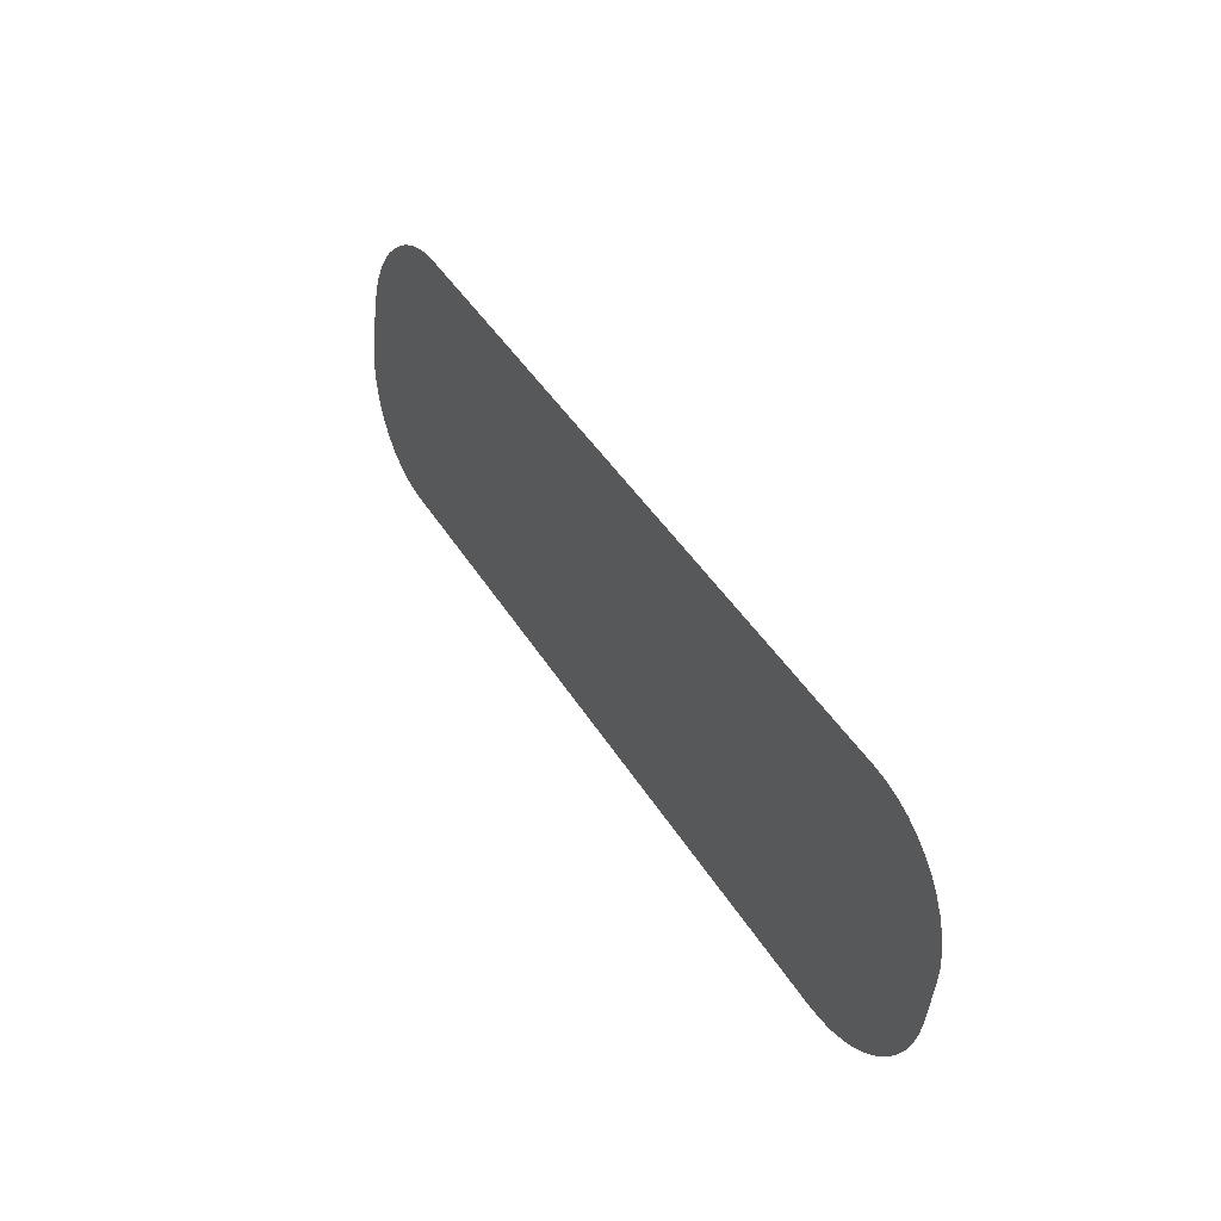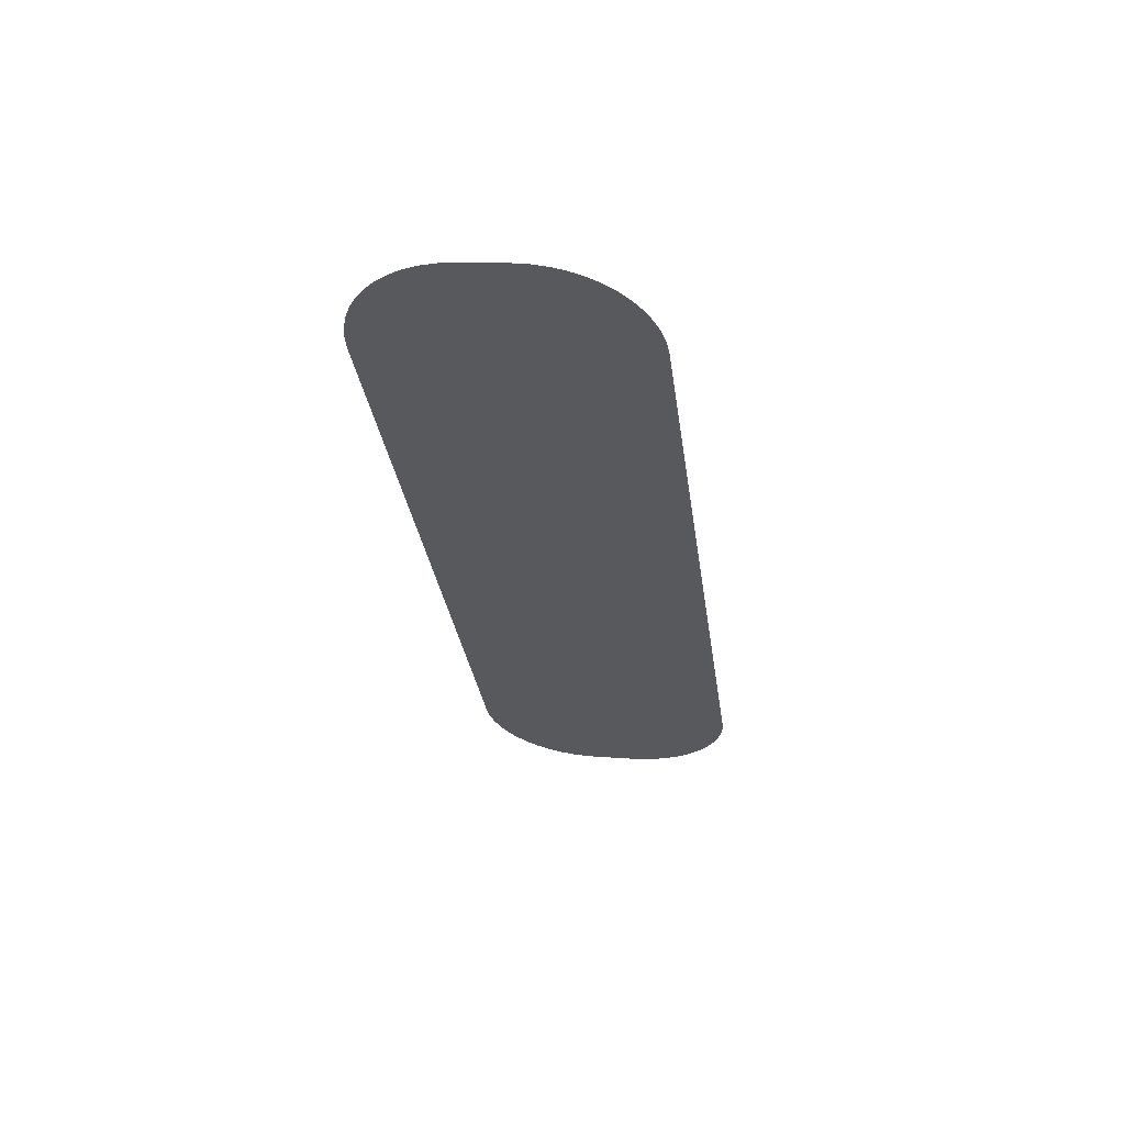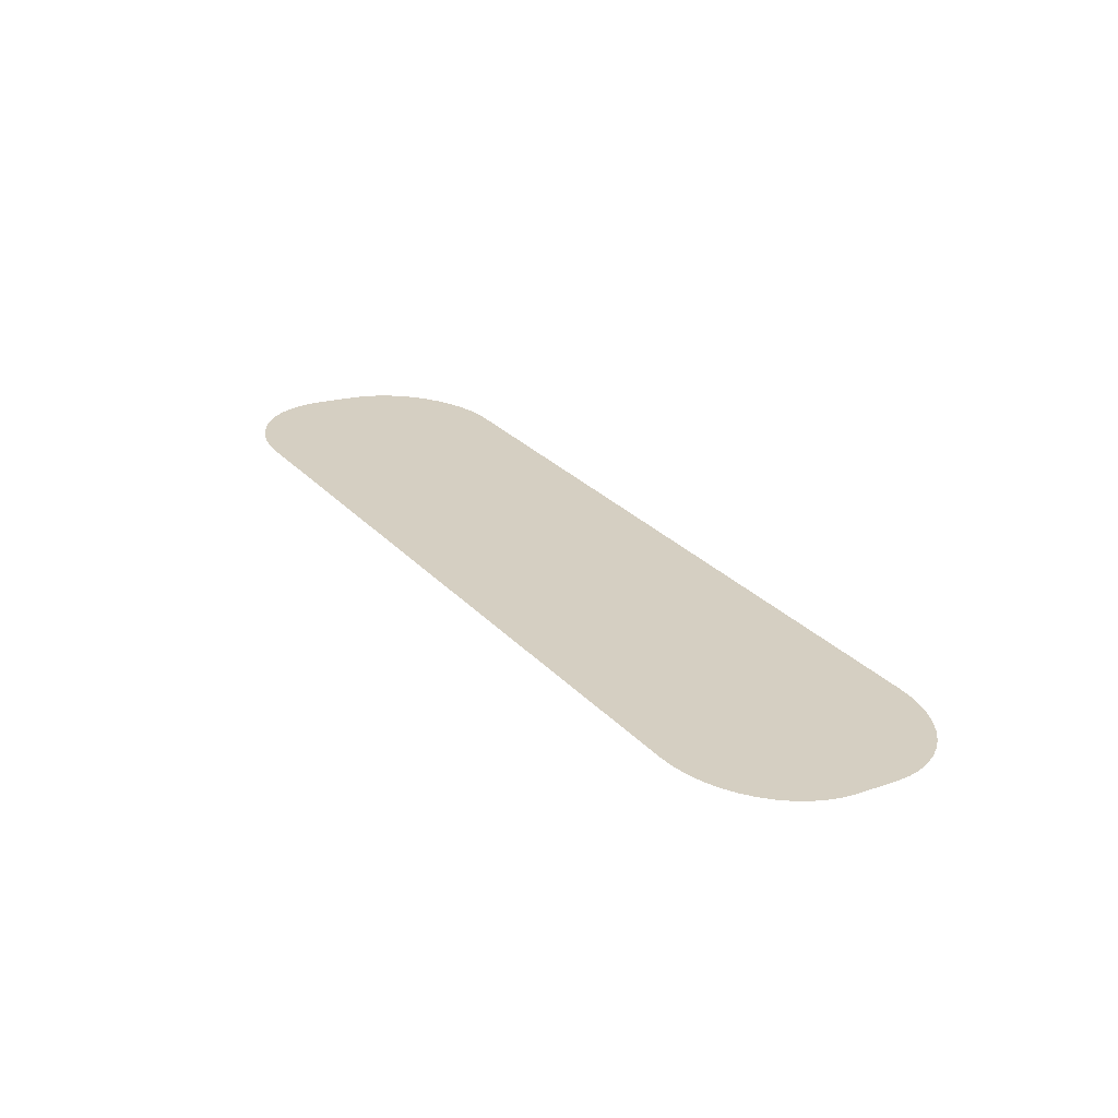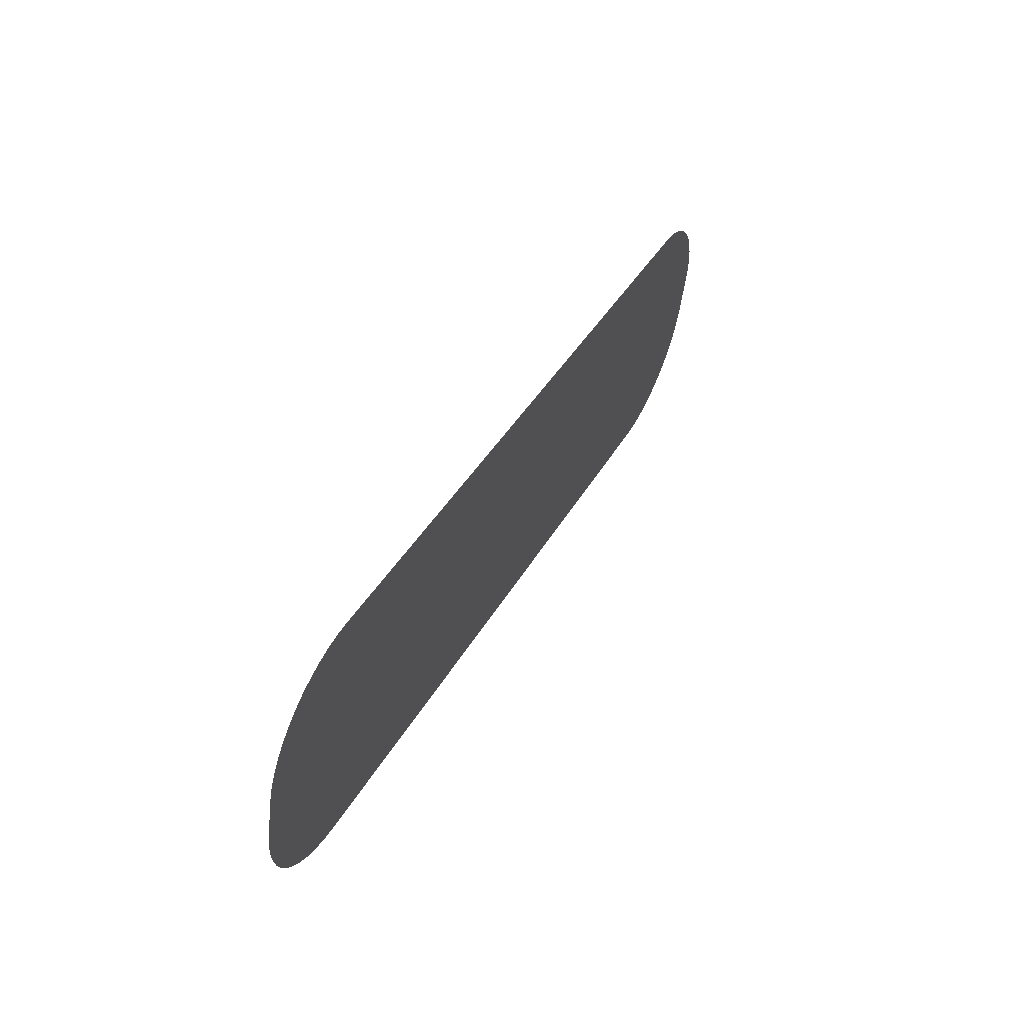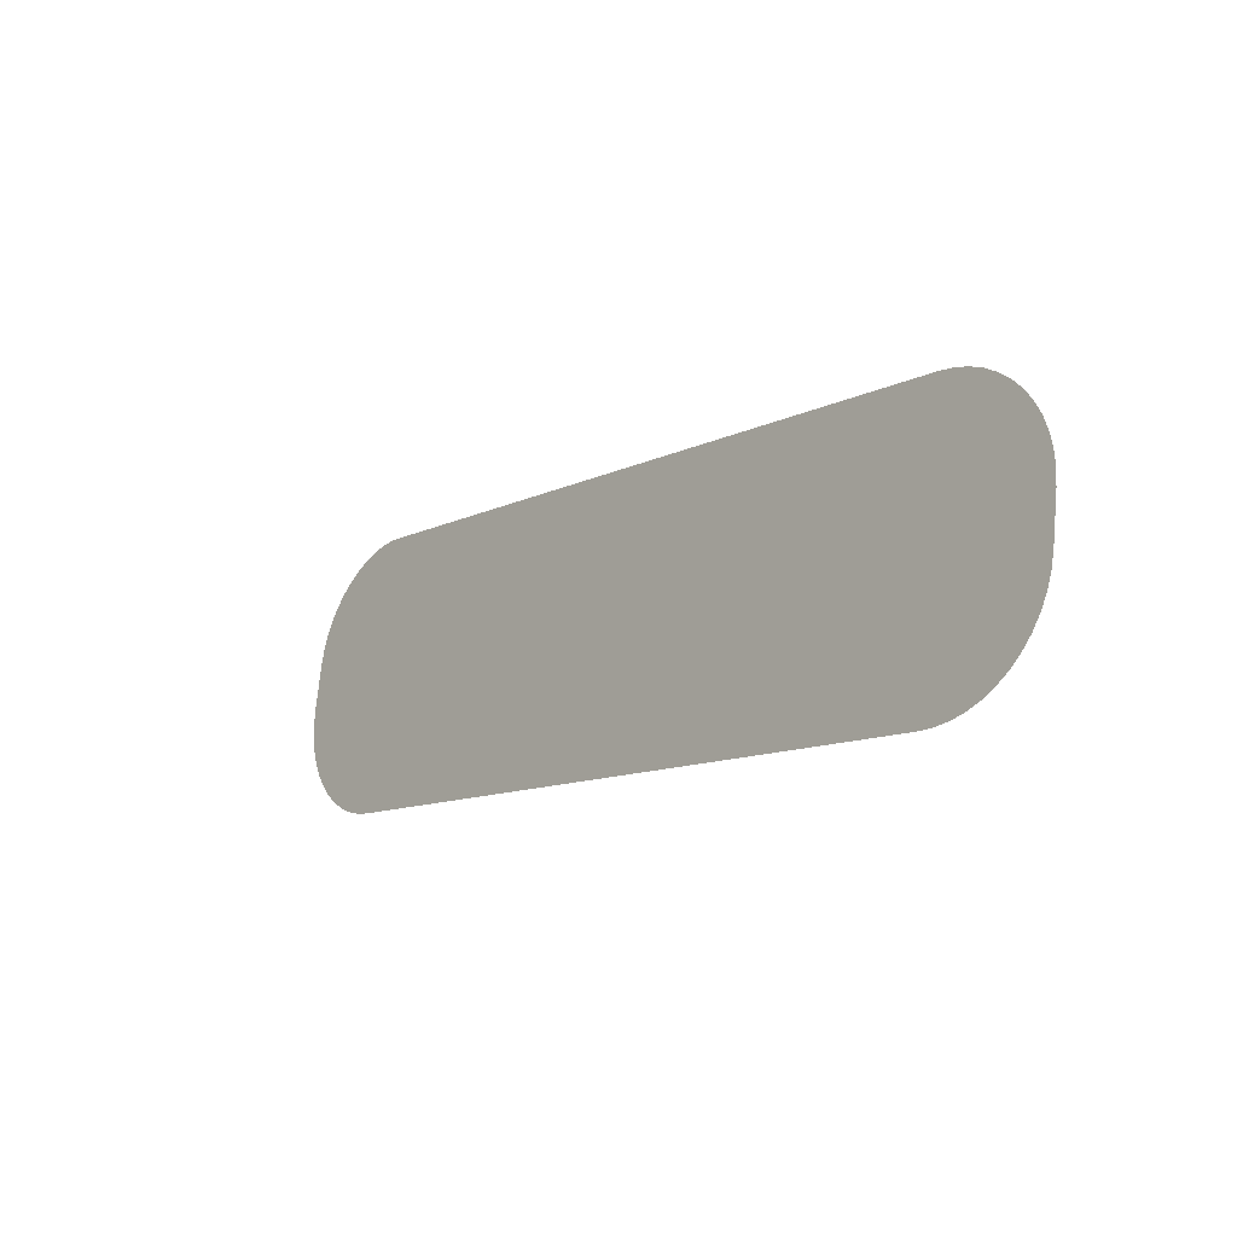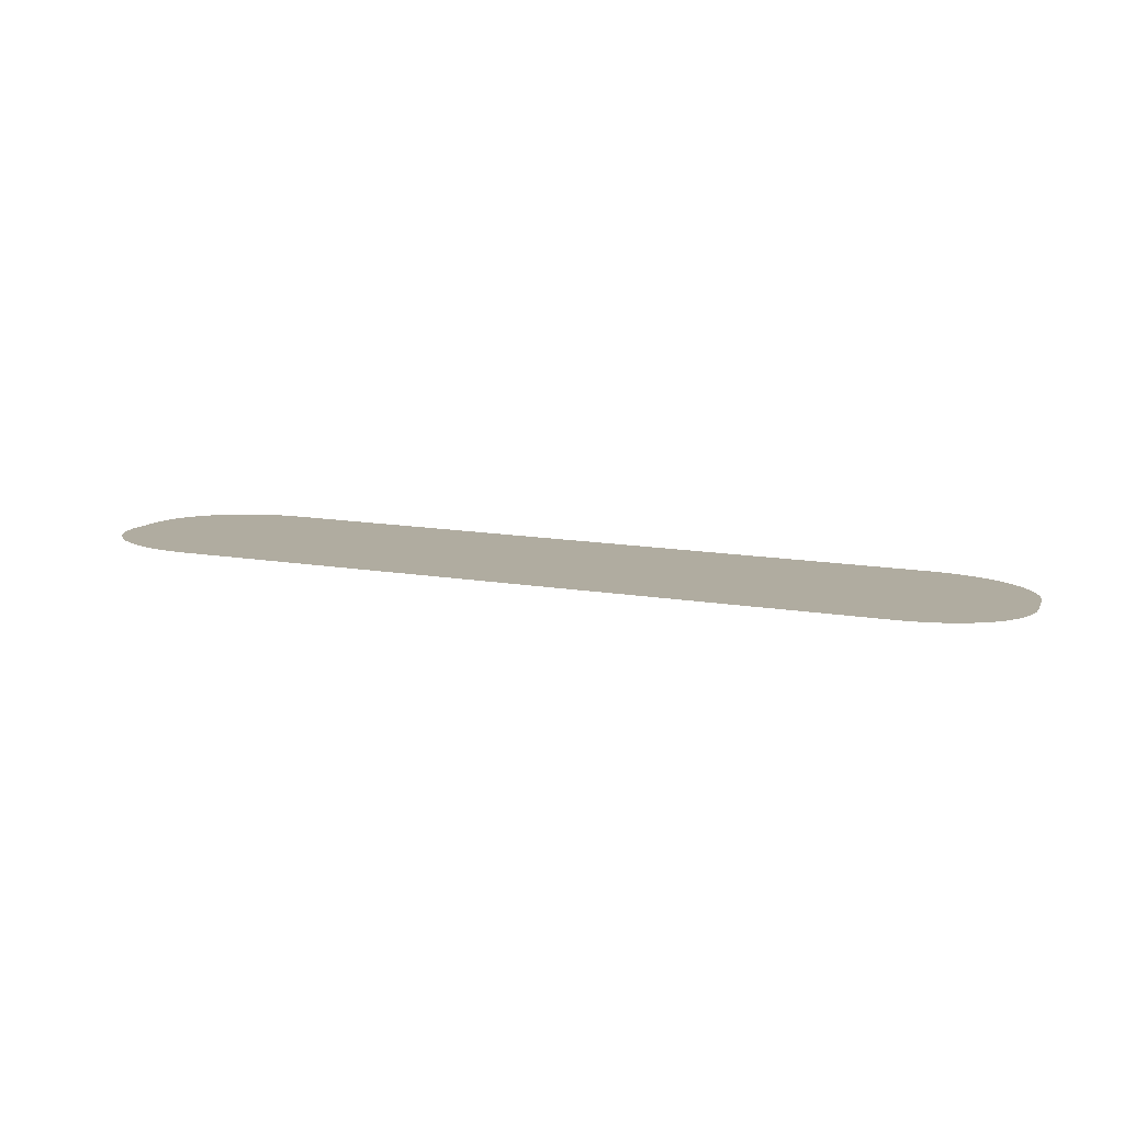
<metadata>
{"format":"obj","ext":"obj","renderer":"f3d","projection":"perspective","resolution":1024,"background":"white","views":[{"elev":45.2,"azim":-120.0,"up":"+Z"},{"elev":-30.8,"azim":-82.2,"up":"+Y"},{"elev":29.4,"azim":-124.4,"up":"+Y"},{"elev":38.5,"azim":-63.9,"up":"+Z"},{"elev":-11.3,"azim":-130.3,"up":"+Z"},{"elev":16.5,"azim":-162.3,"up":"+Y"}]}
</metadata>
<code>
o #ID3331
v 0.1875 -0.001178 0.1419
v 0.1873 0.000249 0.1305
v 0.1873 -0.000814 0.139
v 0.1875 0.000614 0.1276
v 0.1881 -0.001537 0.1448
v 0.1881 0.000972 0.1248
v 0.189 -0.001883 0.1475
v 0.189 0.001318 0.122
v 0.1903 -0.00221 0.1501
v 0.1903 0.001646 0.1194
v 0.1919 -0.002514 0.1526
v 0.1919 0.00195 0.117
v 0.1939 -0.002789 0.1547
v 0.1939 0.002224 0.1148
v 0.1961 -0.00303 0.1567
v 0.1961 0.002465 0.1128
v 0.1985 -0.003233 0.1583
v 0.1985 0.002668 0.1112
v 0.2012 -0.003394 0.1596
v 0.2012 0.00283 0.1099
v 0.2039 -0.003512 0.1605
v 0.2039 0.002947 0.109
v 0.2068 -0.003583 0.1611
v 0.2068 0.003018 0.1084
v 0.2098 -0.003607 0.1613
v 0.2098 0.003042 0.1082
v 0.3474 -0.003583 0.1611
v 0.3444 0.003042 0.1082
v 0.3474 0.003018 0.1084
v 0.3503 -0.003512 0.1605
v 0.3503 0.002947 0.109
v 0.353 -0.003394 0.1596
v 0.353 0.00283 0.1099
v 0.3557 -0.003233 0.1583
v 0.3557 0.002668 0.1112
v 0.3581 -0.00303 0.1567
v 0.3581 0.002465 0.1128
v 0.3603 -0.002789 0.1547
v 0.3603 0.002224 0.1148
v 0.3623 -0.002514 0.1526
v 0.3623 0.00195 0.117
v 0.3639 -0.00221 0.1501
v 0.3639 0.001646 0.1194
v 0.3652 -0.001883 0.1475
v 0.3652 0.001318 0.122
v 0.3661 -0.001537 0.1448
v 0.3661 0.000972 0.1248
v 0.3667 -0.001178 0.1419
v 0.3667 0.000614 0.1276
v 0.3669 -0.000814 0.139
v 0.3669 0.000249 0.1305
f 1 2 3
f 3 2 1
f 2 1 4
f 4 1 2
f 4 1 5
f 5 1 4
f 4 5 6
f 6 5 4
f 6 5 7
f 7 5 6
f 6 7 8
f 8 7 6
f 8 7 9
f 9 7 8
f 8 9 10
f 10 9 8
f 10 9 11
f 11 9 10
f 10 11 12
f 12 11 10
f 12 11 13
f 13 11 12
f 12 13 14
f 14 13 12
f 14 13 15
f 15 13 14
f 14 15 16
f 16 15 14
f 16 15 17
f 17 15 16
f 16 17 18
f 18 17 16
f 18 17 19
f 19 17 18
f 18 19 20
f 20 19 18
f 20 19 21
f 21 19 20
f 20 21 22
f 22 21 20
f 22 21 23
f 23 21 22
f 22 23 24
f 24 23 22
f 24 23 25
f 25 23 24
f 24 25 26
f 26 25 24
f 26 25 27
f 27 25 26
f 26 27 28
f 28 27 26
f 28 27 29
f 29 27 28
f 29 27 30
f 30 27 29
f 29 30 31
f 31 30 29
f 31 30 32
f 32 30 31
f 31 32 33
f 33 32 31
f 33 32 34
f 34 32 33
f 33 34 35
f 35 34 33
f 35 34 36
f 36 34 35
f 35 36 37
f 37 36 35
f 37 36 38
f 38 36 37
f 37 38 39
f 39 38 37
f 39 38 40
f 40 38 39
f 39 40 41
f 41 40 39
f 41 40 42
f 42 40 41
f 41 42 43
f 43 42 41
f 43 42 44
f 44 42 43
f 43 44 45
f 45 44 43
f 45 44 46
f 46 44 45
f 45 46 47
f 47 46 45
f 47 46 48
f 48 46 47
f 47 48 49
f 49 48 47
f 49 48 50
f 50 48 49
f 49 50 51
f 51 50 49

</code>
